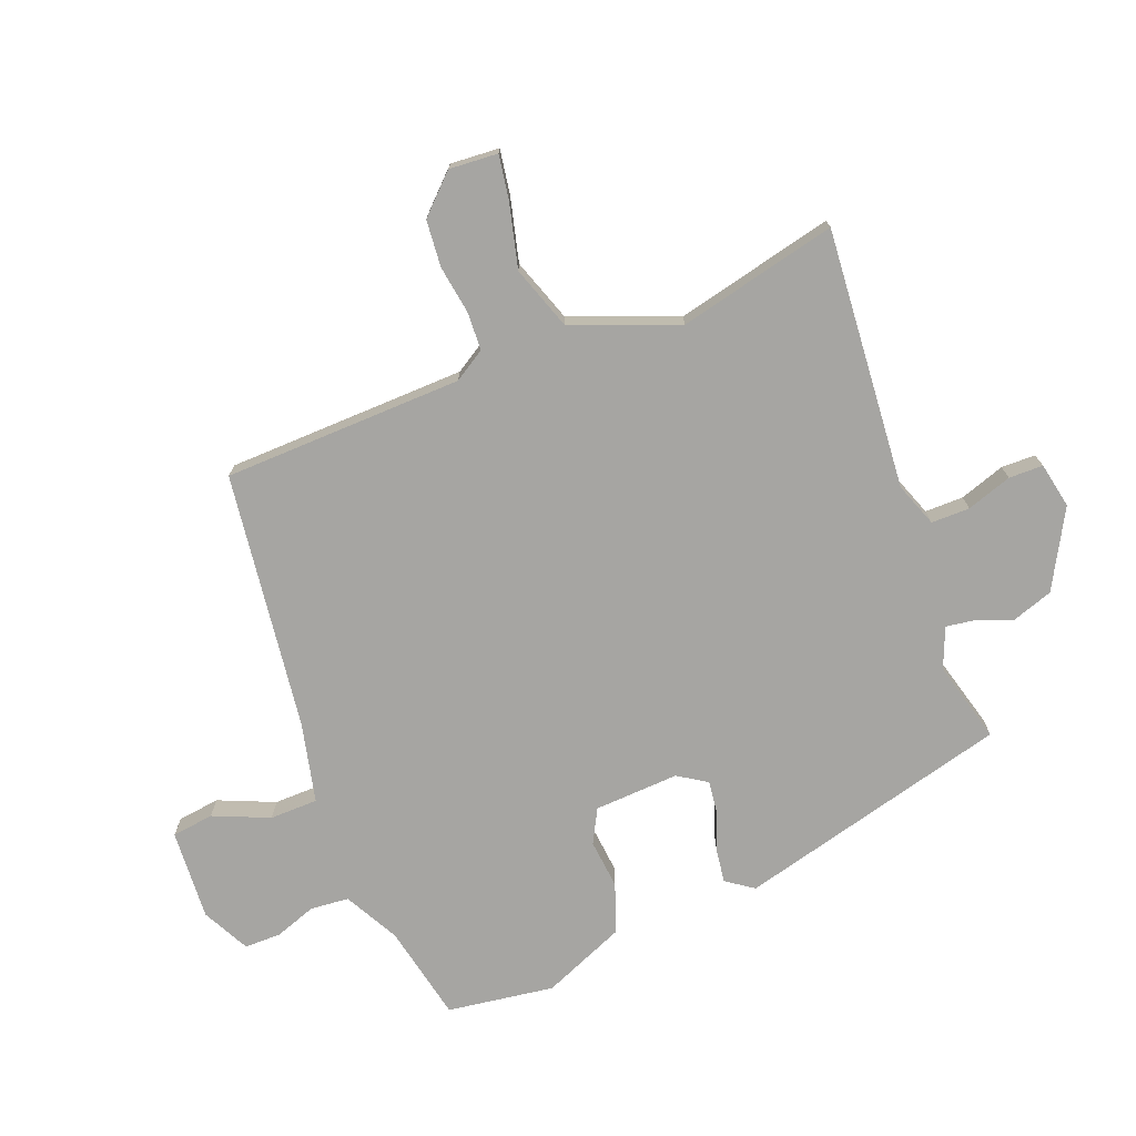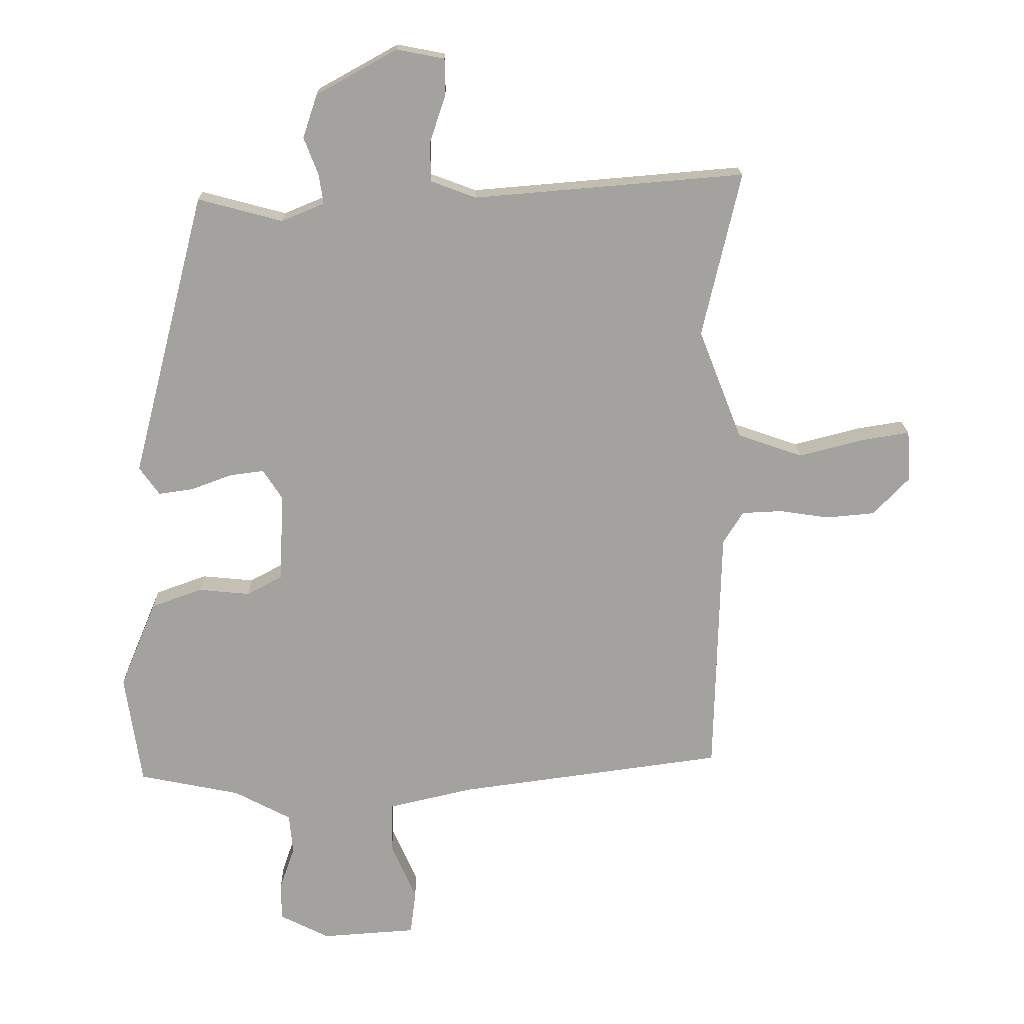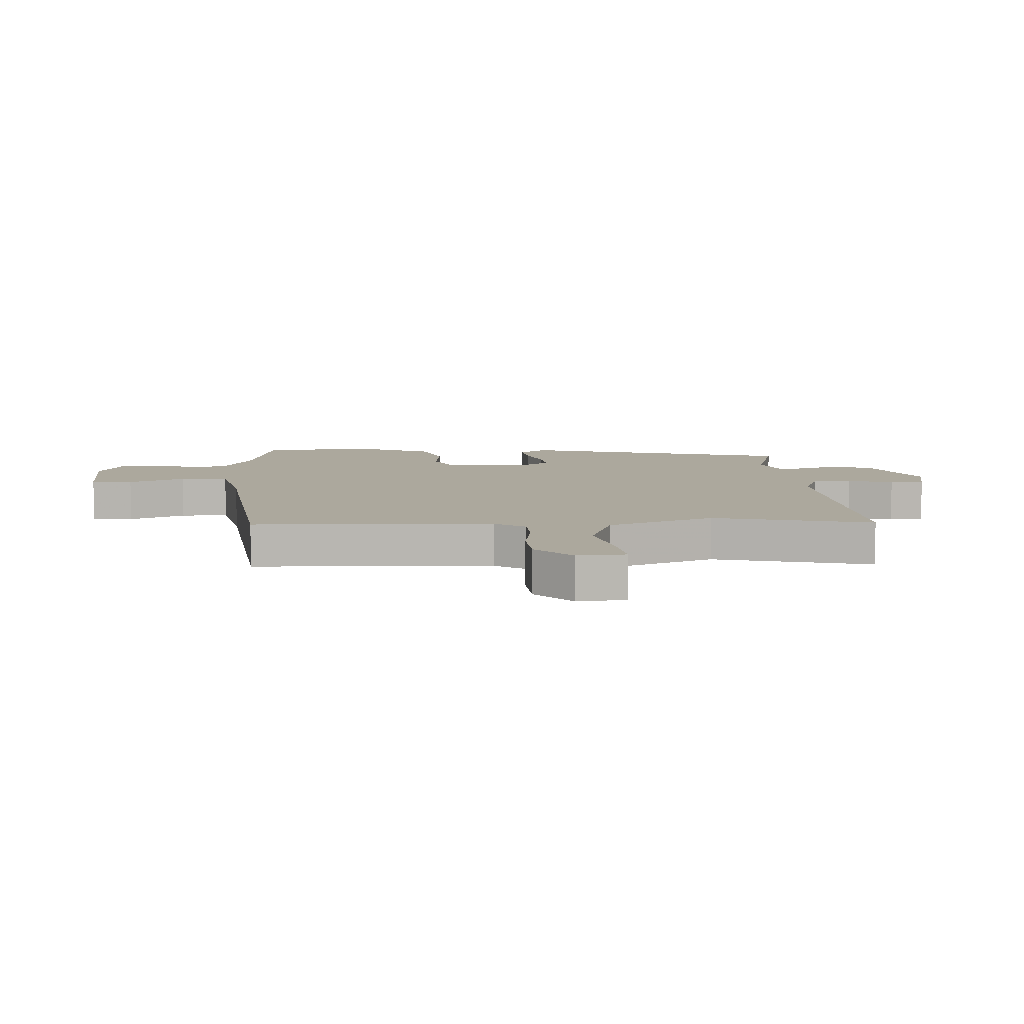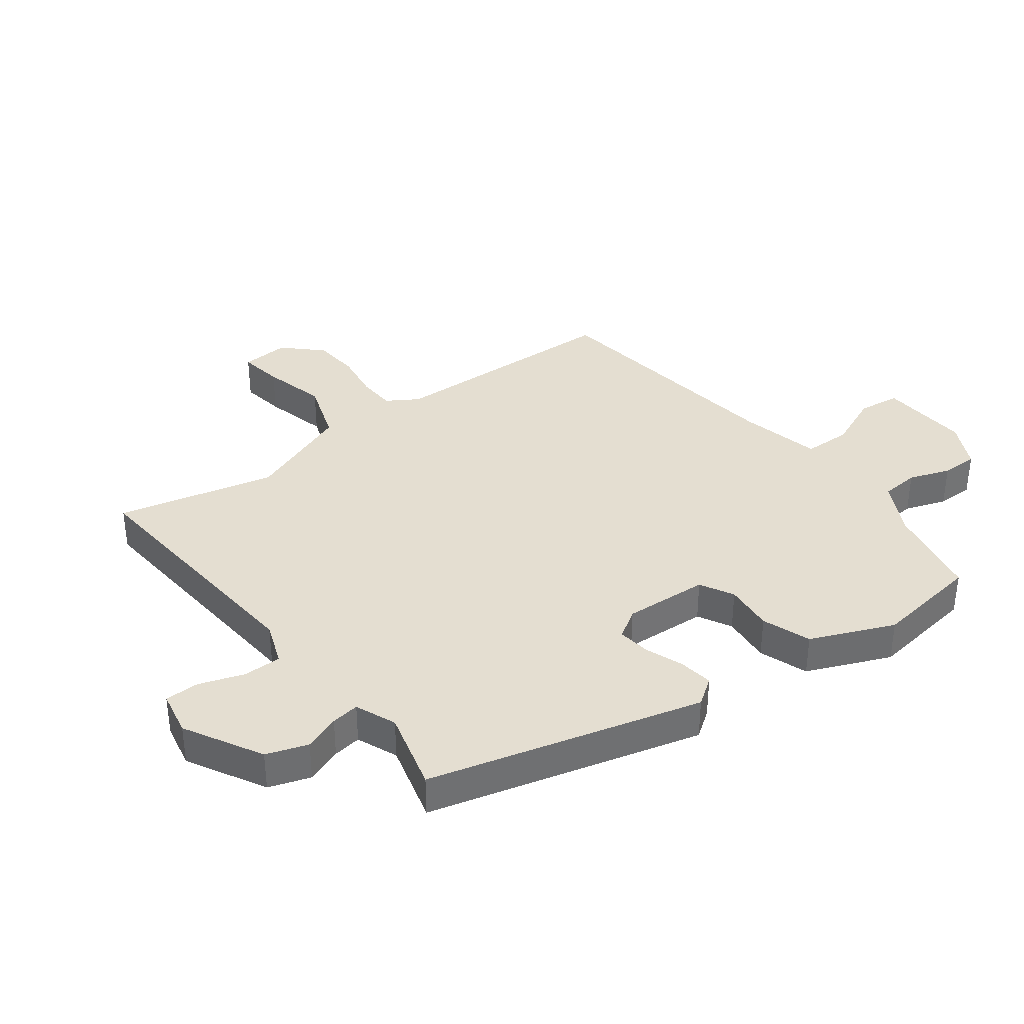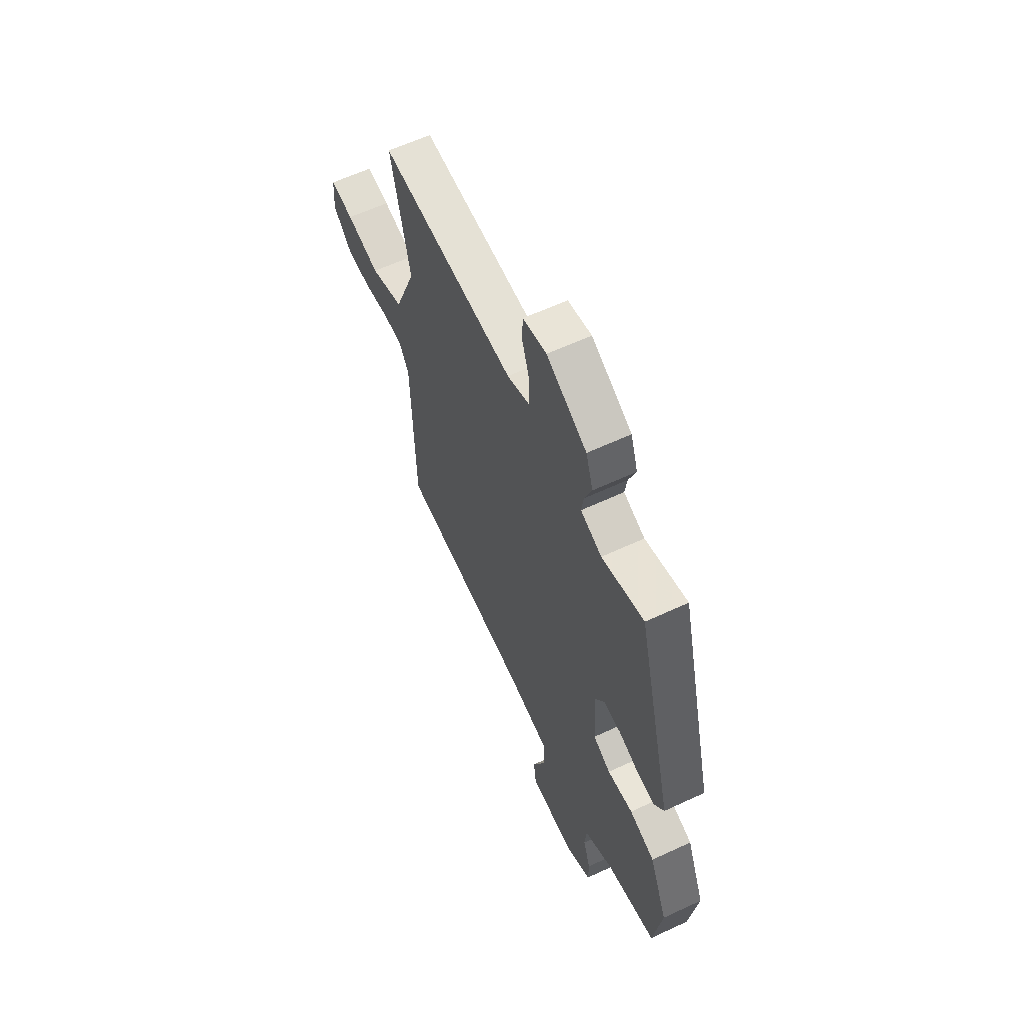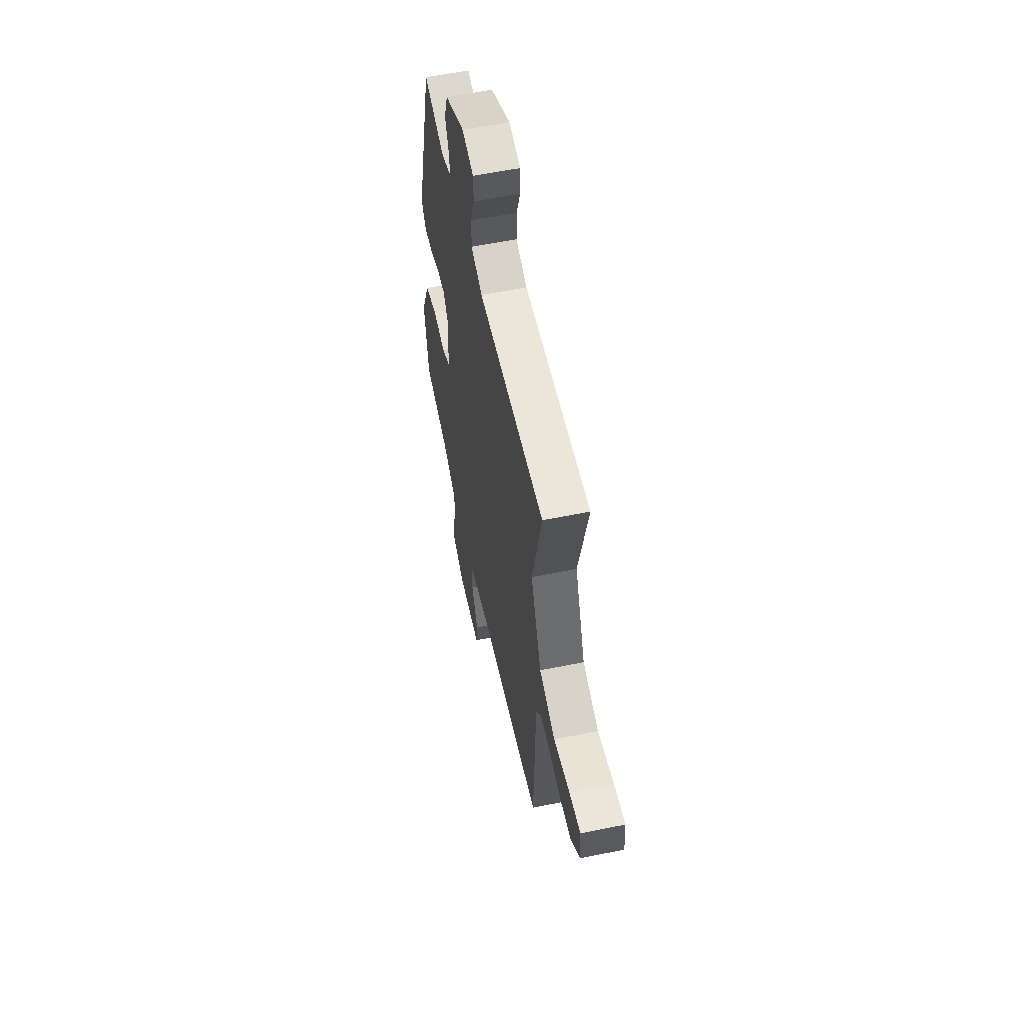
<metadata>
{"format":"obj","ext":"obj","renderer":"f3d","projection":"perspective","resolution":1024,"background":"white","views":[{"elev":-73.7,"azim":-68.6,"up":"+Y"},{"elev":17.7,"azim":178.7,"up":"+Z"},{"elev":8.6,"azim":-92.5,"up":"+Y"},{"elev":36.5,"azim":53.2,"up":"+Y"},{"elev":61.3,"azim":64.6,"up":"+Z"},{"elev":58.4,"azim":-101.9,"up":"+Z"}]}
</metadata>
<code>
v -0.503 0.07 -0.474
v -0.513 0.07 -0.075
v -0.545 0.07 -0.023
v -0.609 0.07 -0.02
v -0.689 0.07 -0.032
v -0.767 0.07 -0.025
v -0.826 0.07 0.036
v -0.82 0.07 0.117
v -0.746 0.07 0.105
v -0.64 0.07 0.078
v -0.535 0.07 0.114
v -0.466 0.07 0.29
v -0.527 0.07 0.554
v -0.094 0.07 0.518
v -0.021 0.07 0.545
v -0.021 0.07 0.609
v -0.046 0.07 0.684
v -0.045 0.07 0.741
v 0.031 0.07 0.756
v 0.16 0.07 0.685
v 0.183 0.07 0.616
v 0.16 0.07 0.556
v 0.153 0.07 0.509
v 0.221 0.07 0.481
v 0.356 0.07 0.517
v 0.473 0.07 0.063
v 0.441 0.07 0.018
v 0.385 0.07 0.026
v 0.321 0.07 0.05
v 0.266 0.07 0.057
v 0.235 0.07 0.009
v 0.242 0.07 -0.132
v 0.298 0.07 -0.162
v 0.38 0.07 -0.154
v 0.461 0.07 -0.183
v 0.519 0.07 -0.322
v 0.493 0.07 -0.5
v 0.332 0.07 -0.533
v 0.241 0.07 -0.581
v 0.235 0.07 -0.645
v 0.259 0.07 -0.714
v 0.259 0.07 -0.775
v 0.18 0.07 -0.815
v 0.029 0.07 -0.805
v 0.02 0.07 -0.735
v 0.06 0.07 -0.642
v 0.059 0.07 -0.562
v -0.075 0.07 -0.531
v -0.503 0 -0.474
v -0.513 0 -0.075
v -0.545 0 -0.023
v -0.609 0 -0.02
v -0.689 0 -0.032
v -0.767 0 -0.025
v -0.826 0 0.036
v -0.82 0 0.117
v -0.746 0 0.105
v -0.64 0 0.078
v -0.535 0 0.114
v -0.466 0 0.29
v -0.527 0 0.554
v -0.094 0 0.518
v -0.021 0 0.545
v -0.021 0 0.609
v -0.046 0 0.684
v -0.045 0 0.741
v 0.031 0 0.756
v 0.16 0 0.685
v 0.183 0 0.616
v 0.16 0 0.556
v 0.153 0 0.509
v 0.221 0 0.481
v 0.356 0 0.517
v 0.473 0 0.063
v 0.441 0 0.018
v 0.385 0 0.026
v 0.321 0 0.05
v 0.266 0 0.057
v 0.235 0 0.009
v 0.242 0 -0.132
v 0.298 0 -0.162
v 0.38 0 -0.154
v 0.461 0 -0.183
v 0.519 0 -0.322
v 0.493 0 -0.5
v 0.332 0 -0.533
v 0.241 0 -0.581
v 0.235 0 -0.645
v 0.259 0 -0.714
v 0.259 0 -0.775
v 0.18 0 -0.815
v 0.029 0 -0.805
v 0.02 0 -0.735
v 0.06 0 -0.642
v 0.059 0 -0.562
v -0.075 0 -0.531
f 43 44 45 46
f 43 46 47
f 40 41 42 43
f 39 40 43 47
f 38 39 47 48
f 33 34 35 36
f 32 33 36 37
f 26 27 28 29
f 24 25 26 29
f 23 24 29 30
f 19 20 21 22
f 19 22 23
f 16 17 18 19
f 15 16 19 23
f 14 15 23 30
f 12 13 14 30
f 7 8 9 10
f 5 6 7 10
f 4 5 10 11
f 3 4 11
f 2 3 11 12
f 32 37 38 48
f 31 32 48 1
f 12 30 31
f 1 2 12 31
f 94 93 92 91
f 95 94 91
f 91 90 89 88
f 95 91 88 87
f 96 95 87 86
f 84 83 82 81
f 85 84 81 80
f 77 76 75 74
f 77 74 73 72
f 78 77 72 71
f 70 69 68 67
f 71 70 67
f 67 66 65 64
f 71 67 64 63
f 78 71 63 62
f 78 62 61 60
f 58 57 56 55
f 58 55 54 53
f 59 58 53 52
f 59 52 51
f 60 59 51 50
f 96 86 85 80
f 49 96 80 79
f 79 78 60
f 79 60 50 49
f 1 49 50 2
f 2 50 51 3
f 3 51 52 4
f 4 52 53 5
f 5 53 54 6
f 6 54 55 7
f 7 55 56 8
f 8 56 57 9
f 9 57 58 10
f 10 58 59 11
f 11 59 60 12
f 12 60 61 13
f 13 61 62 14
f 14 62 63 15
f 15 63 64 16
f 16 64 65 17
f 17 65 66 18
f 18 66 67 19
f 19 67 68 20
f 20 68 69 21
f 21 69 70 22
f 22 70 71 23
f 23 71 72 24
f 24 72 73 25
f 25 73 74 26
f 26 74 75 27
f 27 75 76 28
f 28 76 77 29
f 29 77 78 30
f 30 78 79 31
f 31 79 80 32
f 32 80 81 33
f 33 81 82 34
f 34 82 83 35
f 35 83 84 36
f 36 84 85 37
f 37 85 86 38
f 38 86 87 39
f 39 87 88 40
f 40 88 89 41
f 41 89 90 42
f 42 90 91 43
f 43 91 92 44
f 44 92 93 45
f 45 93 94 46
f 46 94 95 47
f 47 95 96 48
f 48 96 49 1

</code>
